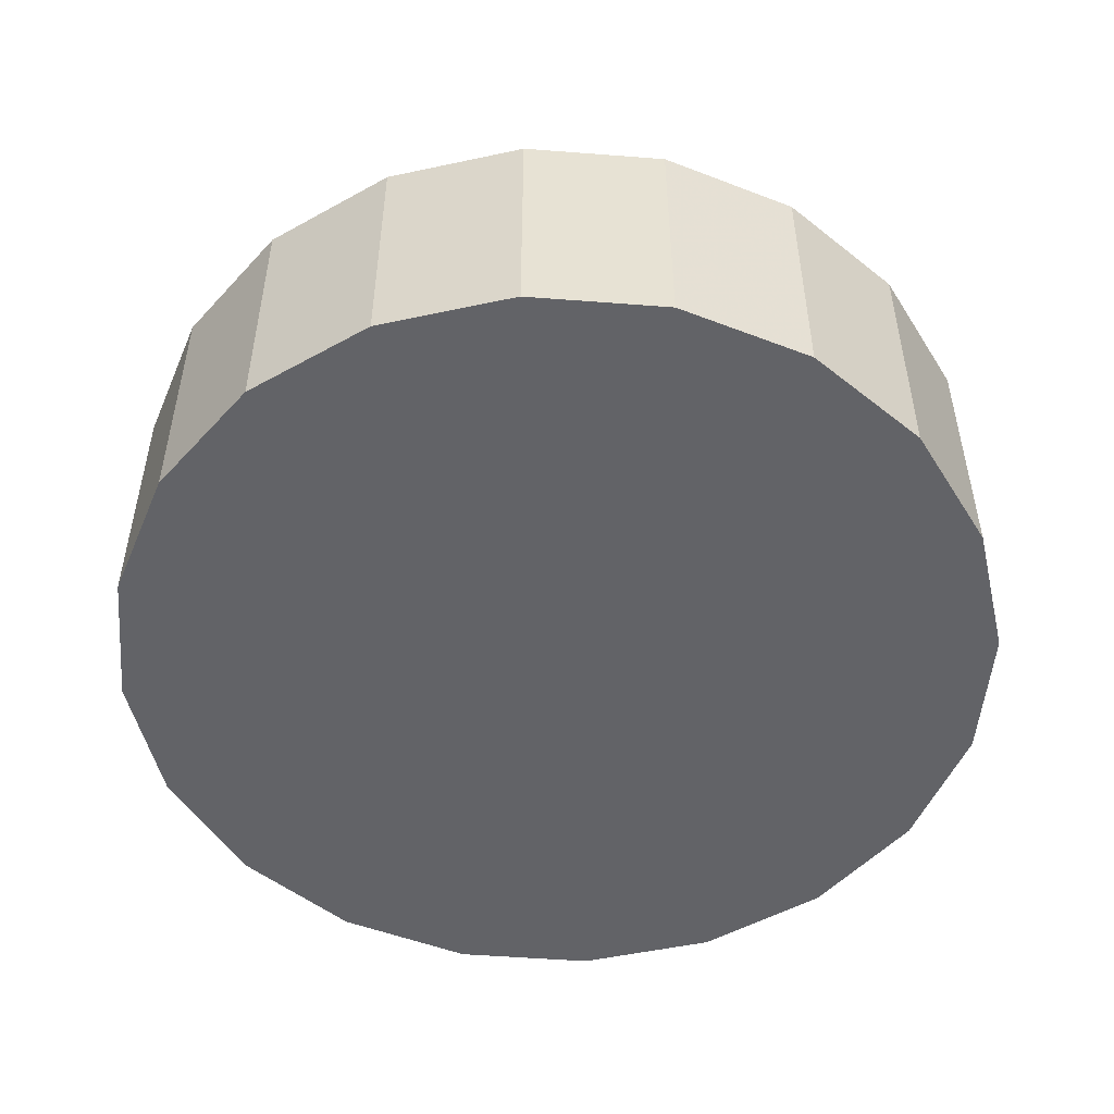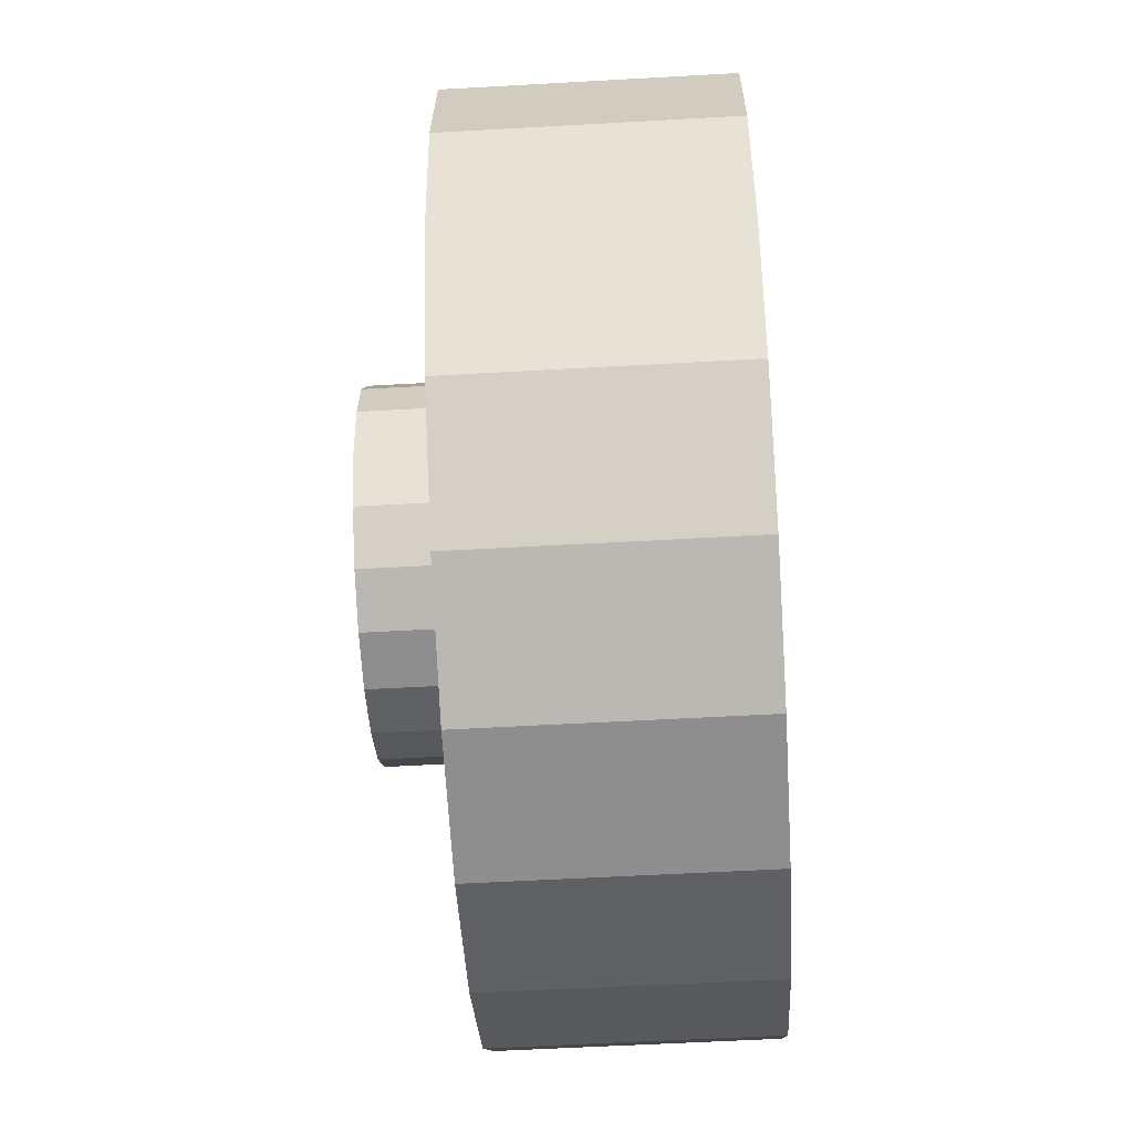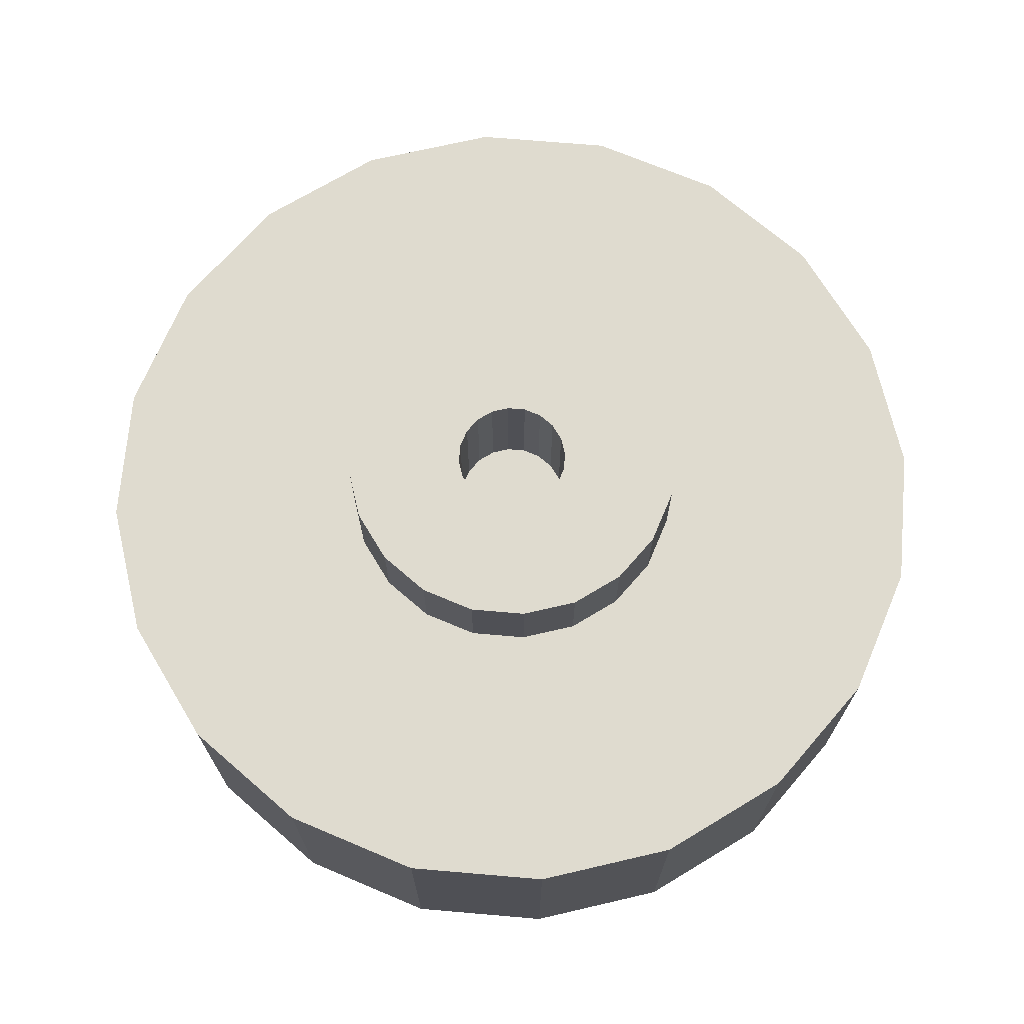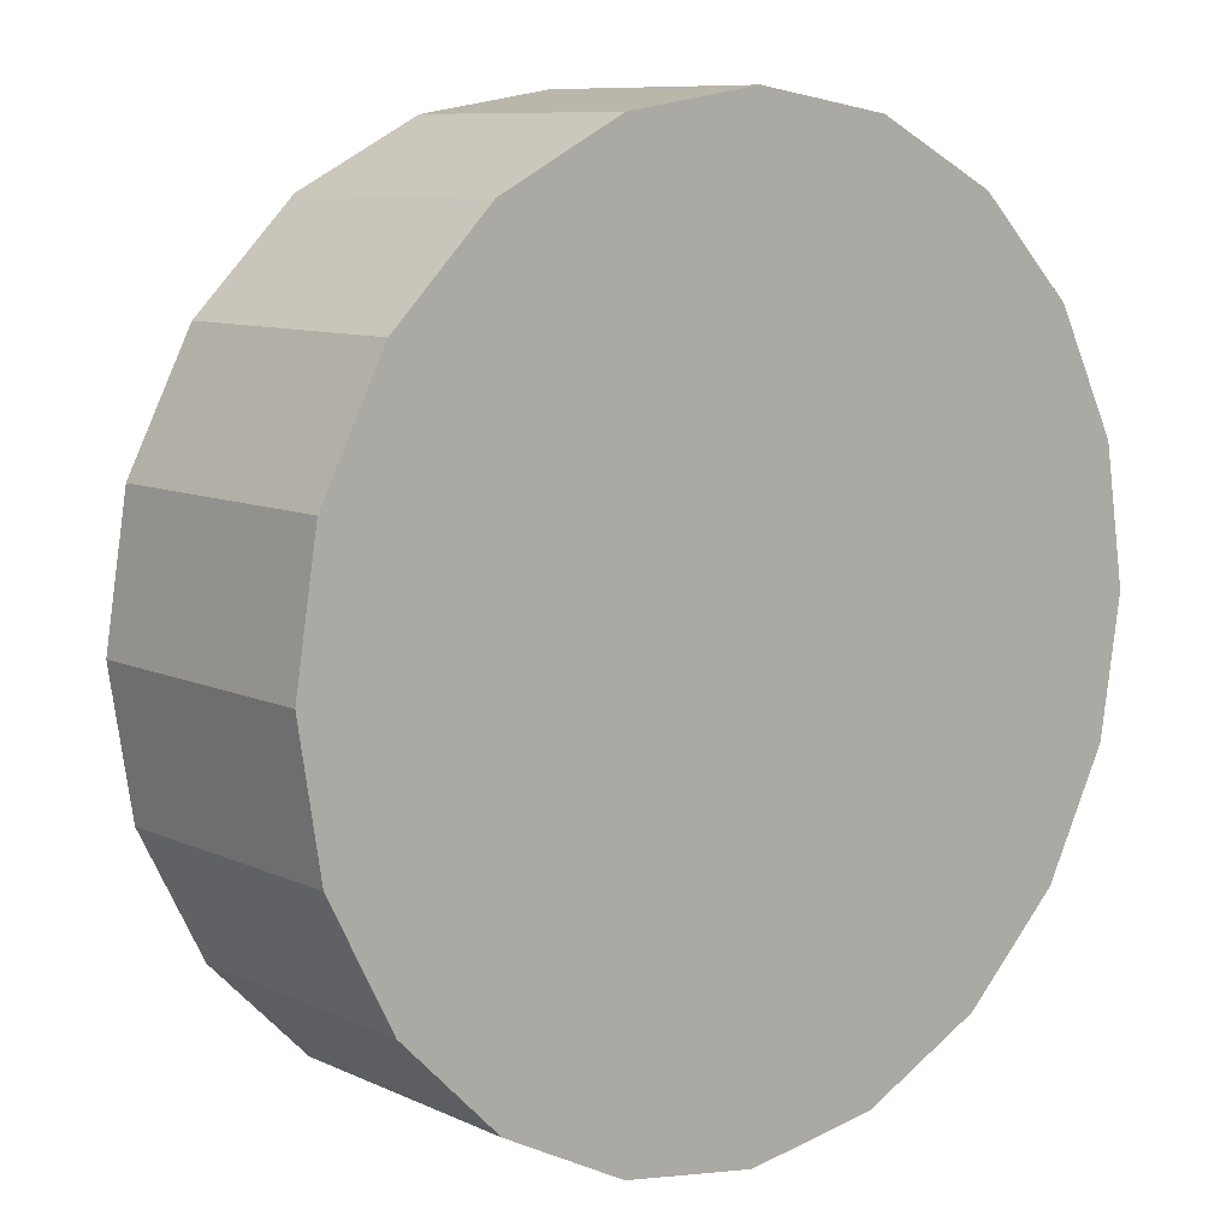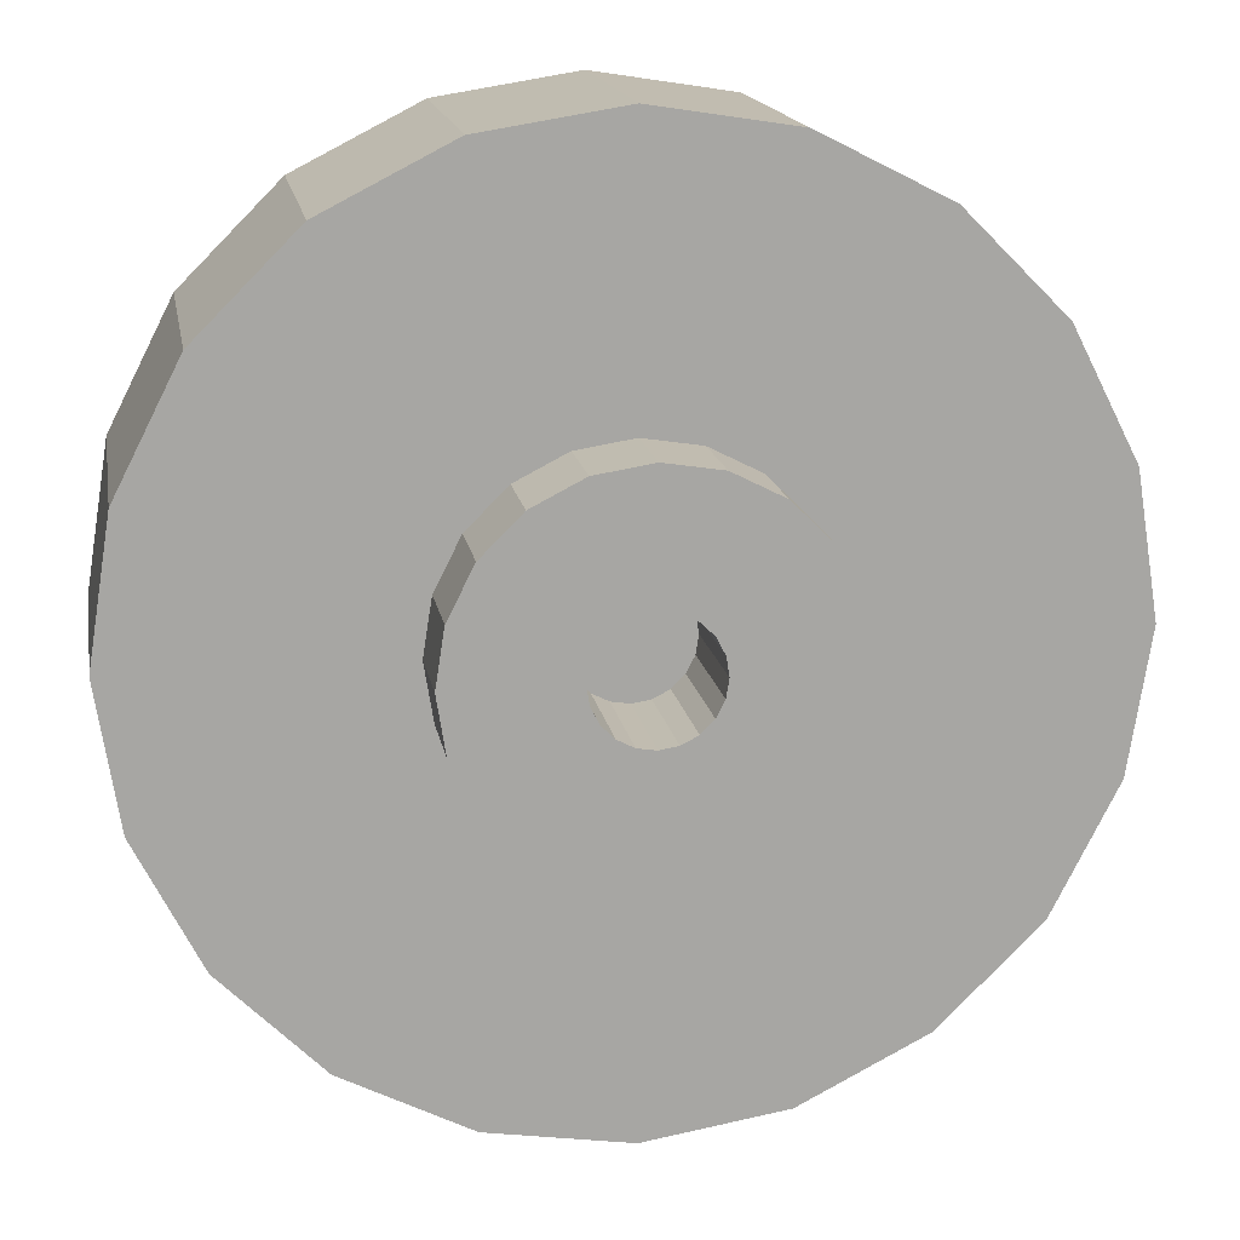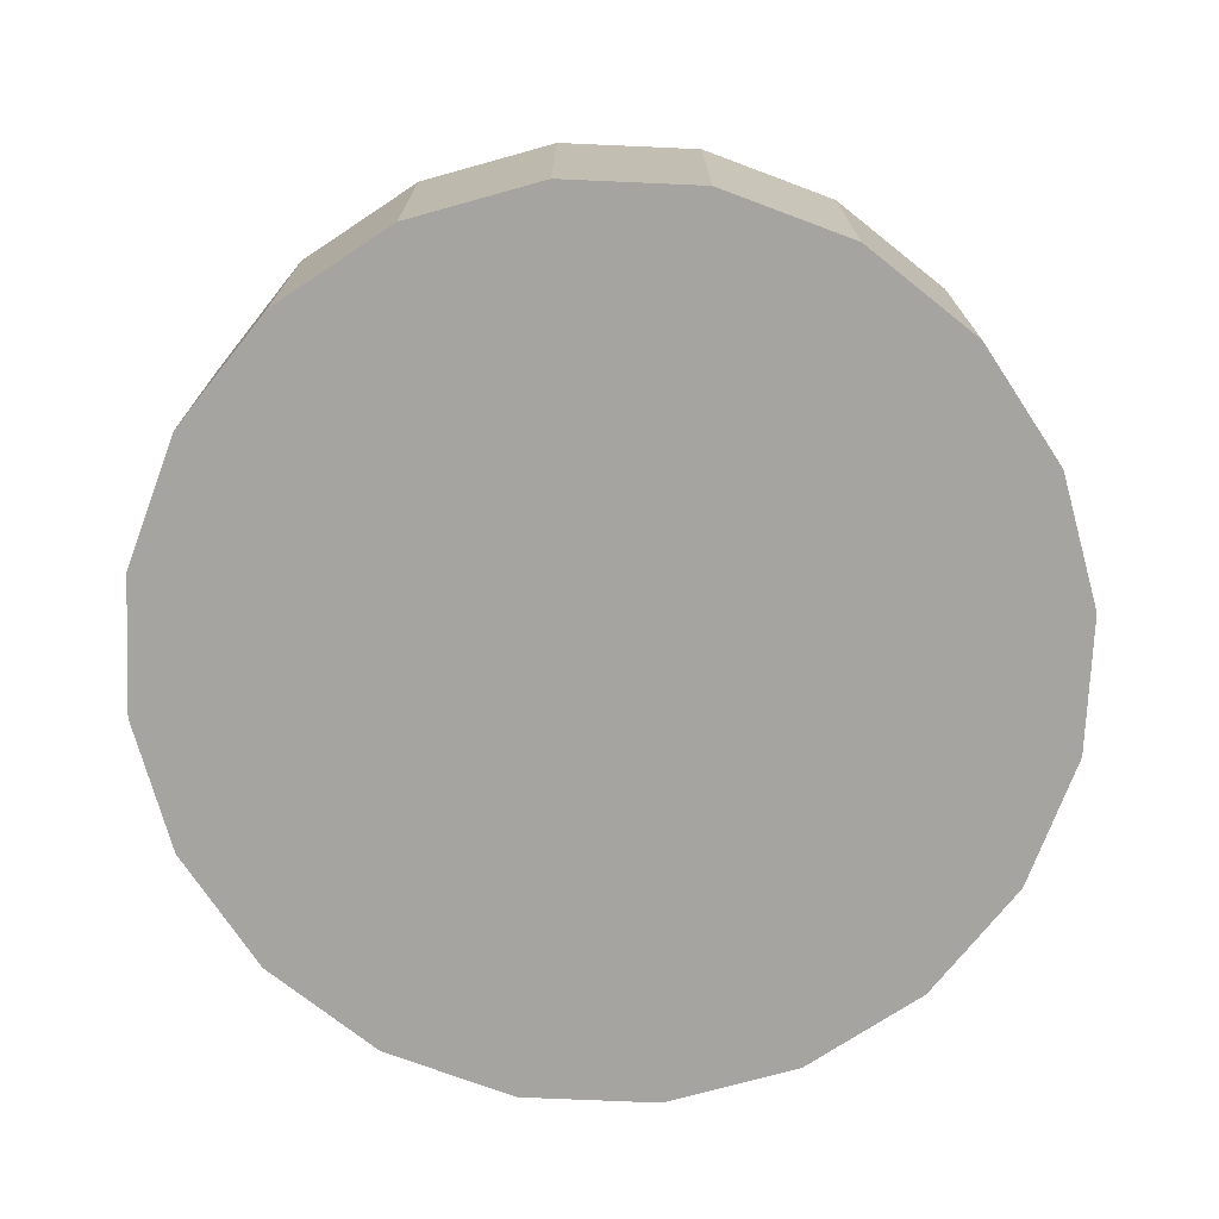
<metadata>
{"format":"obj","ext":"obj","renderer":"f3d","projection":"perspective","resolution":1024,"background":"white","views":[{"elev":-51.0,"azim":-85.8,"up":"+Z"},{"elev":-56.1,"azim":93.4,"up":"+Y"},{"elev":70.5,"azim":-40.1,"up":"+Z"},{"elev":9.1,"azim":140.4,"up":"+Y"},{"elev":16.1,"azim":-9.8,"up":"+Y"},{"elev":-73.2,"azim":96.5,"up":"+Z"}]}
</metadata>
<code>
o obj_0
v -9.225 		4.695 		0
v -3.695 		10.22 		0
v -3.695 		-30.23 		0
v -9.225 		-24.7 		0
v -12.78 		-17.73 		0
v -14 		-10 		0
v -12.78 		-2.275 		0
v 36 		-10 		15
v 34.78 		-2.275 		15
v 21 		-10 		15
v 34.78 		-17.73 		15
v 13.63 		-8.088 		20
v 12.01 		-13.09 		20
v 11 		-13.25 		20
v 31.23 		4.695 		0
v 31.23 		4.695 		15
v 12.91 		-12.63 		13
v 11 		0 		15
v 25.7 		10.22 		0
v 7.91 		-0.489 		15
v 11 		-20 		20
v 25.7 		10.22 		15
v 8.369 		-8.088 		20
v 13.63 		-11.91 		13
v 14.09 		-19.51 		20
v 12.01 		-13.09 		13
v 16.88 		-18.09 		20
v 2.91 		-4.122 		20
v 5.122 		-1.91 		20
v 9.088 		-7.369 		20
v 1.489 		-6.91 		20
v 5.122 		-18.09 		20
v -3.695 		10.22 		15
v -9.225 		4.695 		15
v 11 		-13.25 		13
v 9.995 		-6.907 		20
v 1 		-10 		20
v 7.91 		-19.51 		20
v 34.78 		-17.73 		0
v 36 		-10 		0
v 11 		-6.748 		20
v 1.489 		-13.09 		20
v 8.369 		-8.088 		13
v -12.78 		-2.275 		15
v -14 		-10 		15
v -12.78 		-17.73 		15
v -9.225 		-24.7 		15
v -3.695 		-30.23 		15
v 1 		-10 		15
v 34.78 		-2.275 		0
v 19.09 		-15.88 		15
v 2.91 		-15.88 		20
v 20.51 		-13.09 		15
v 5.122 		-1.91 		15
v 11 		15 		15
v 3.275 		13.78 		15
v 9.088 		-7.369 		13
v 18.73 		13.78 		15
v 18.73 		13.78 		0
v 9.995 		-13.09 		20
v 9.995 		-6.907 		13
v 11 		15 		0
v 2.91 		-4.122 		15
v 20.51 		-6.91 		15
v 3.275 		13.78 		0
v 9.088 		-12.63 		20
v 11 		-6.748 		13
v 1.489 		-6.91 		15
v 19.09 		-4.122 		15
v 19.09 		-4.122 		20
v 8.369 		-11.91 		20
v 16.88 		-1.91 		20
v 12.01 		-6.907 		13
v 31.23 		-24.7 		0
v 25.7 		-30.23 		0
v 18.73 		-33.78 		0
v 12.01 		-6.907 		20
v 11 		-35 		0
v 19.09 		-15.88 		20
v 3.275 		-33.78 		0
v 20.51 		-13.09 		20
v 21 		-10 		20
v 20.51 		-6.91 		20
v 7.907 		-11.01 		20
v 25.7 		-30.23 		15
v 31.23 		-24.7 		15
v 16.88 		-1.91 		15
v 11 		-20 		15
v 12.91 		-7.369 		13
v 3.275 		-33.78 		15
v 11 		-35 		15
v 7.748 		-10 		20
v 18.73 		-33.78 		15
v 1.489 		-13.09 		15
v 13.63 		-8.088 		13
v 7.907 		-8.995 		20
v 2.91 		-15.88 		15
v 14.09 		-0.489 		15
v 14.09 		-8.995 		20
v 14.25 		-10 		20
v 9.995 		-13.09 		13
v 12.91 		-7.369 		20
v 14.09 		-11.01 		20
v 14.25 		-10 		13
v 14.09 		-8.995 		13
v 13.63 		-11.91 		20
v 7.907 		-8.995 		13
v 7.748 		-10 		13
v 7.907 		-11.01 		13
v 8.369 		-11.91 		13
v 9.088 		-12.63 		13
v 12.91 		-12.63 		20
v 14.09 		-11.01 		13
v 14.09 		-19.51 		15
v 11 		0 		20
v 7.91 		-0.489 		20
v 16.88 		-18.09 		15
v 14.09 		-0.489 		20
v 5.122 		-18.09 		15
v 7.91 		-19.51 		15
g group_0_16089887
f 8 9 64
f 10 53 8
f 15 16 9
f 15 19 22
f 15 22 16
f 7 2 6
f 1 2 7
f 28 68 31
f 5 6 2
f 68 37 31
f 36 116 30
f 11 74 39
f 39 40 8
f 39 8 11
f 41 115 36
f 50 9 8
f 50 8 40
f 44 45 68
f 49 68 45
f 46 94 45
f 47 94 46
f 48 97 47
f 34 44 68
f 9 50 15
f 51 86 53
f 2 1 34
f 2 34 33
f 81 51 53
f 33 20 56
f 56 20 55
f 18 98 55
f 98 87 22
f 55 98 58
f 44 34 7
f 1 7 34
f 53 10 82
f 53 82 81
f 22 19 59
f 22 59 58
f 7 6 45
f 7 45 44
f 35 60 14
f 20 54 29
f 3 4 65
f 2 65 5
f 4 5 65
f 45 6 5
f 45 5 46
f 59 62 55
f 59 55 58
f 33 34 54
f 5 4 47
f 5 47 46
f 9 16 64
f 10 8 64
f 62 65 56
f 62 56 55
f 4 3 48
f 4 48 47
f 28 29 63
f 54 63 29
f 65 2 33
f 65 33 56
f 83 82 64
f 10 64 82
f 3 90 48
f 63 54 34
f 68 63 34
f 64 69 83
f 110 71 66
f 72 102 70
f 70 12 83
f 99 100 83
f 63 68 28
f 3 65 80
f 84 71 110
f 78 80 65
f 75 76 74
f 78 39 76
f 69 64 16
f 37 68 49
f 58 98 22
f 11 53 86
f 86 117 85
f 48 90 120
f 114 88 91
f 93 114 91
f 85 114 93
f 49 45 94
f 94 47 97
f 91 78 76
f 91 76 93
f 76 75 85
f 76 85 93
f 95 12 89
f 94 42 49
f 37 49 42
f 75 74 86
f 75 86 85
f 74 11 86
f 92 96 37
f 80 90 3
f 94 97 52
f 94 52 42
f 78 91 90
f 78 90 80
f 16 22 87
f 87 69 16
f 32 52 97
f 74 76 39
f 50 40 78
f 15 50 78
f 99 104 100
f 81 82 100
f 35 101 60
f 98 18 118
f 18 55 20
f 54 20 33
f 59 19 78
f 62 59 78
f 15 78 19
f 65 62 78
f 60 101 111
f 60 111 66
f 100 104 113
f 100 113 103
f 40 39 78
f 95 73 105
f 43 107 105
f 107 108 105
f 108 109 105
f 109 110 105
f 110 111 105
f 111 101 105
f 104 105 101
f 104 101 35
f 104 35 26
f 17 113 26
f 24 113 17
f 104 26 113
f 89 73 95
f 67 105 73
f 61 105 67
f 57 105 61
f 43 105 57
f 66 111 110
f 24 106 113
f 103 113 106
f 88 120 91
f 114 25 88
f 21 88 25
f 109 84 110
f 29 30 116
f 115 116 36
f 115 41 77
f 102 118 77
f 12 70 102
f 115 77 118
f 8 53 11
f 114 85 117
f 117 86 51
f 117 27 25
f 117 25 114
f 92 84 109
f 92 109 108
f 17 112 24
f 106 24 112
f 51 79 117
f 92 108 96
f 107 96 108
f 99 83 12
f 103 81 100
f 106 81 103
f 112 79 106
f 13 14 25
f 82 83 100
f 118 102 72
f 119 97 48
f 97 119 32
f 112 17 26
f 112 26 13
f 43 96 107
f 119 48 120
f 90 91 120
f 119 120 38
f 119 38 32
f 105 99 95
f 12 95 99
f 60 66 38
f 32 38 66
f 52 32 66
f 71 52 66
f 21 25 14
f 13 25 112
f 21 38 88
f 120 88 38
f 35 14 26
f 13 26 14
f 99 105 104
f 84 42 71
f 28 31 23
f 23 30 28
f 29 28 30
f 96 23 31
f 31 37 96
f 84 92 37
f 37 42 84
f 52 71 42
f 96 43 23
f 79 112 27
f 81 106 79
f 21 14 38
f 14 60 38
f 27 112 25
f 57 30 23
f 57 23 43
f 27 117 79
f 81 79 51
f 30 57 36
f 61 36 57
f 36 61 67
f 36 67 41
f 69 70 83
f 70 69 72
f 87 72 69
f 41 67 77
f 73 77 67
f 87 98 118
f 89 102 77
f 89 77 73
f 72 87 118
f 102 89 12
f 118 18 115
f 20 116 18
f 115 18 116
f 29 116 20

</code>
